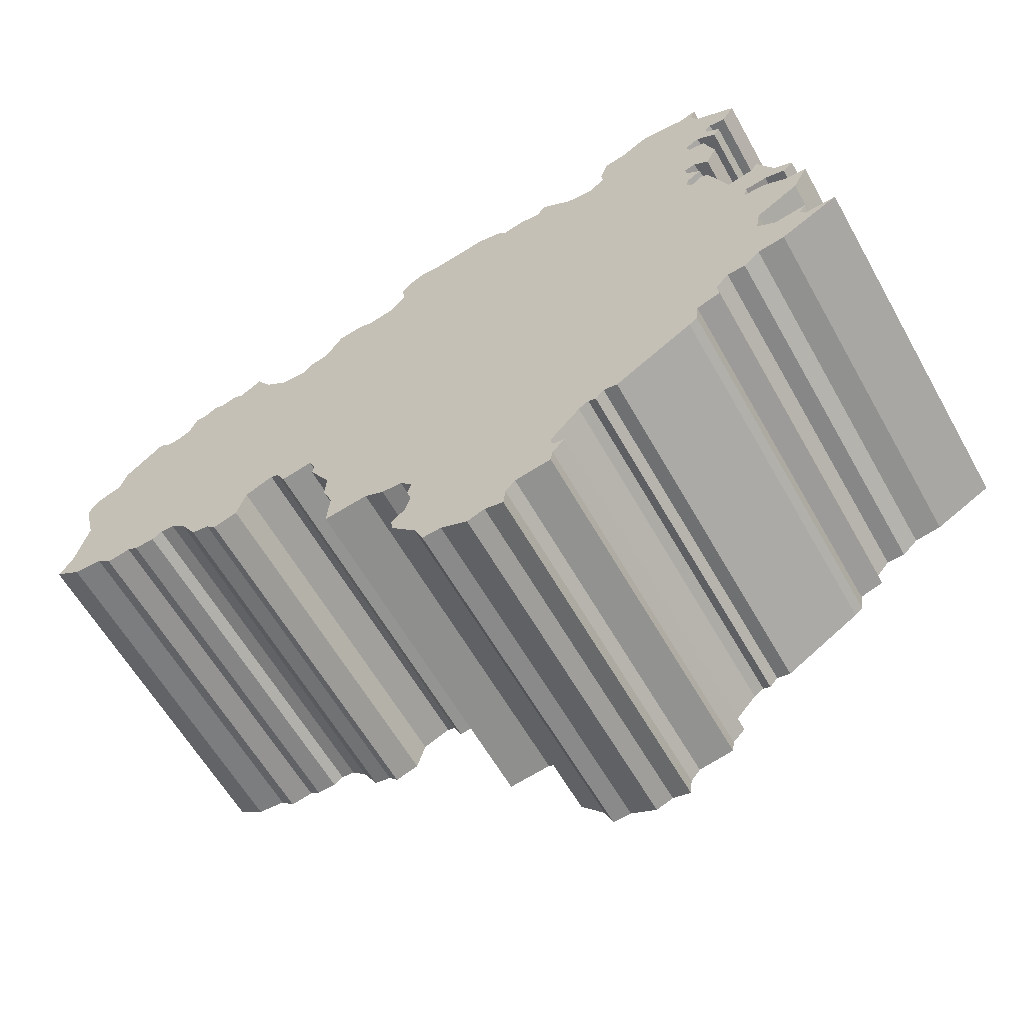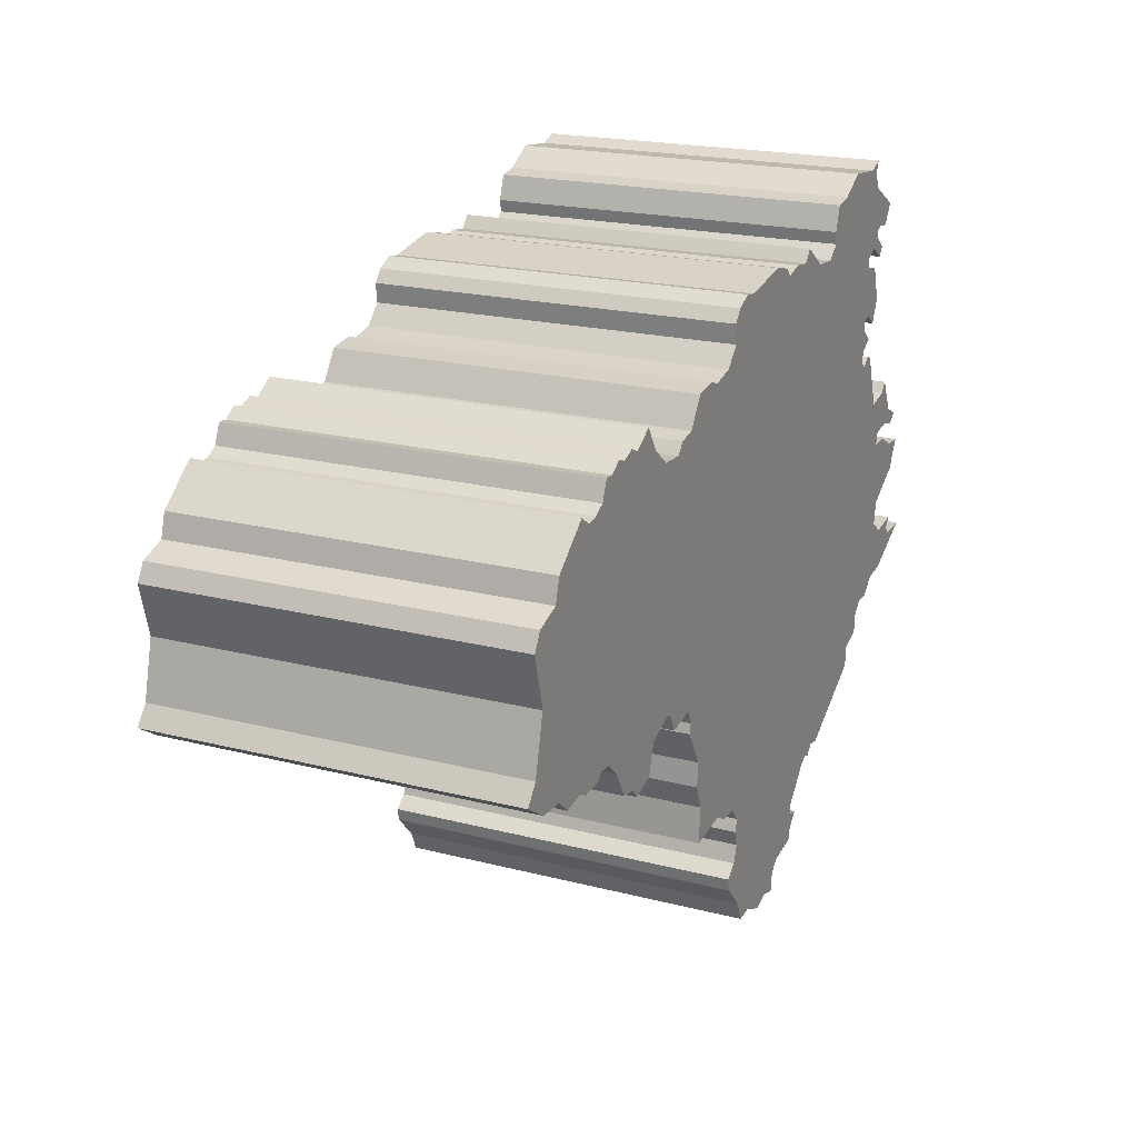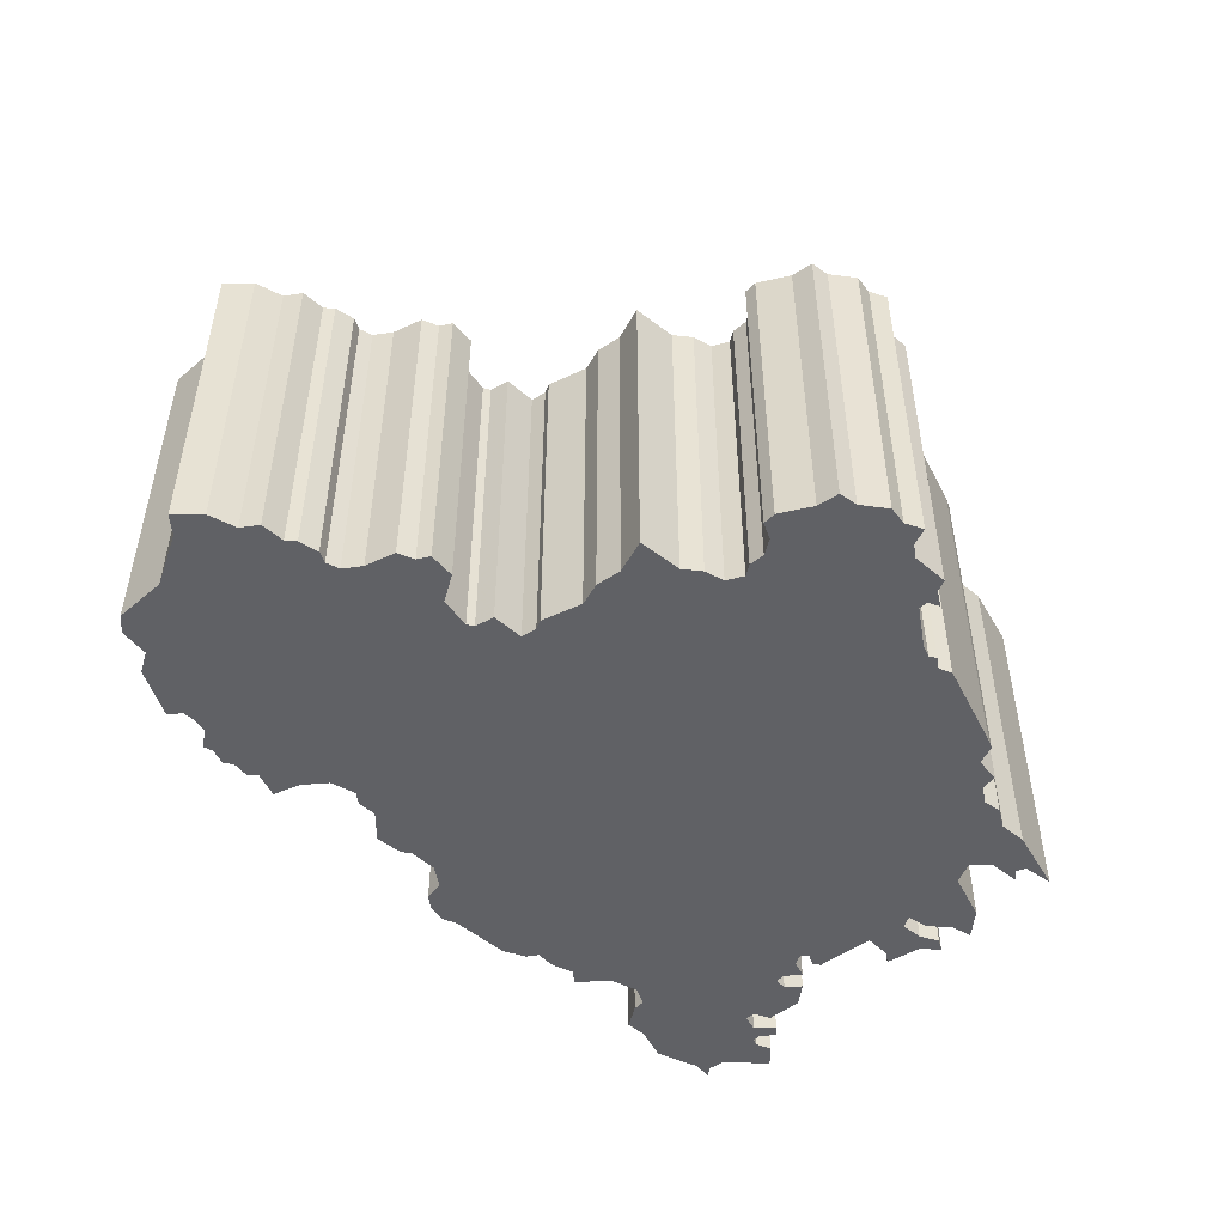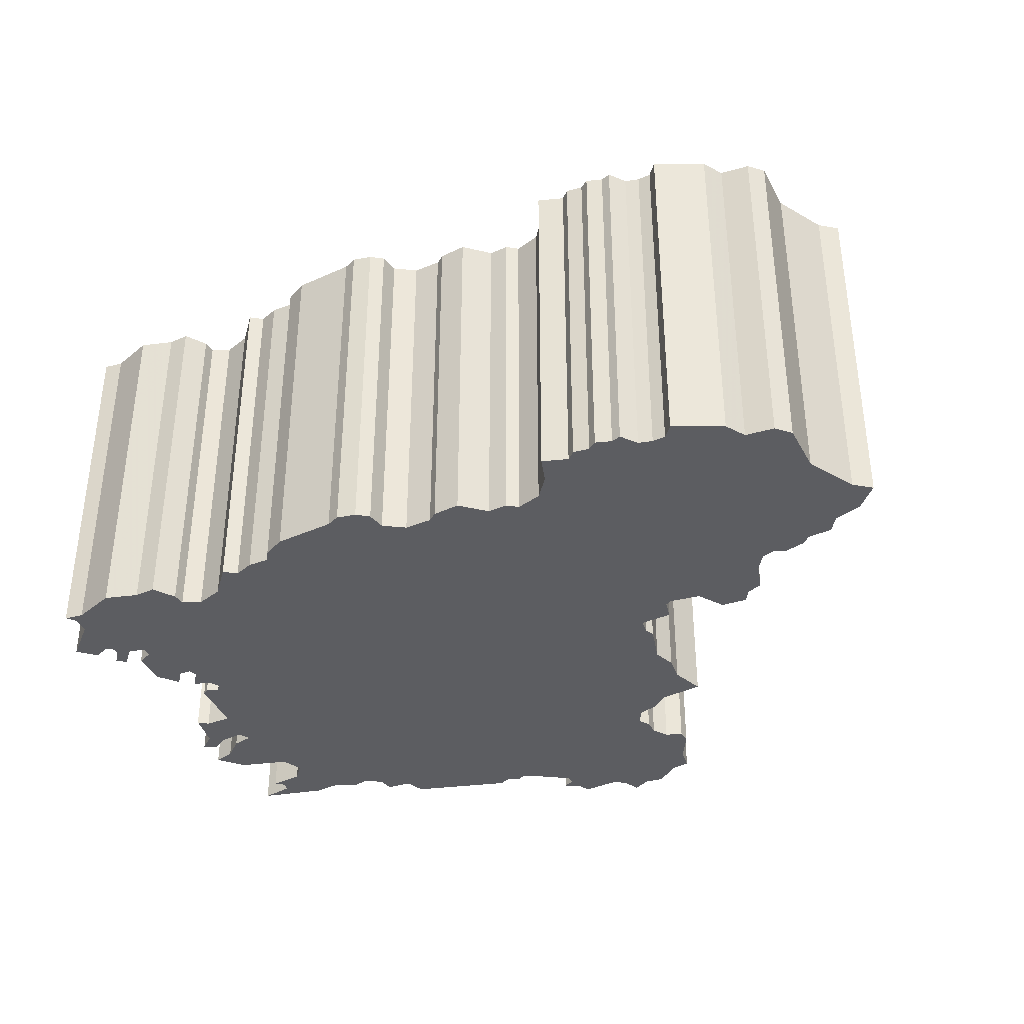
<metadata>
{"format":"obj","ext":"obj","renderer":"f3d","projection":"perspective","resolution":1024,"background":"white","views":[{"elev":-60.9,"azim":29.4,"up":"+Y"},{"elev":20.0,"azim":-64.6,"up":"+Y"},{"elev":-50.0,"azim":-32.3,"up":"+Z"},{"elev":-37.1,"azim":-139.7,"up":"+Z"}]}
</metadata>
<code>
v -12.19 -0.04452 0
v -11.83 1.473 0
v -12.2 2.88 0
v -11.94 3.345 0
v -11.19 3.623 0
v -11.01 4.25 0
v -9.883 5.198 0
v -9.525 4.941 0
v -9.165 5.01 0
v -8.821 5.199 0
v -8.612 5.721 0
v -8.334 5.706 0
v -7.946 5.954 0
v -7.669 5.845 0
v -7.247 6.011 0
v -6.97 5.86 0
v -6.348 6.258 0
v -5.923 5.595 0
v -5.308 5.123 0
v -4.575 5.092 0
v -4.336 5.383 0
v -3.809 5.486 0
v -3.313 6.252 0
v -2.563 6.367 0
v -2.278 6.244 0
v -1.532 6.412 0
v -1.067 6.923 0
v -1.115 7.449 0
v -0.8516 7.781 0
v -0.3706 8.017 0
v 0.02183 7.95 0
v 1.676 8.247 0
v 2.327 8.101 0
v 2.579 7.86 0
v 3.153 8.014 0
v 3.723 7.943 0
v 3.994 8.276 0
v 4.844 7.685 0
v 5.624 7.631 0
v 6.051 7.985 0
v 5.996 8.321 0
v 6.224 8.999 0
v 6.801 9.107 0
v 7.612 9.599 0
v 8.856 9.471 0
v 9.354 9.668 0
v 9.21 9.364 0
v 9.374 8.913 0
v 10.54 8.274 0
v 10.19 7.712 0
v 9.742 7.782 0
v 9.579 7.67 0
v 9.596 7.437 0
v 9.977 7.146 0
v 9.808 6.885 0
v 9.273 7.23 0
v 8.859 6.995 0
v 8.945 6.729 0
v 9.419 6.638 0
v 9.717 5.694 0
v 9.421 5.053 0
v 9.021 5.36 0
v 8.703 5.263 0
v 8.71 5.009 0
v 9.135 4.655 0
v 8.716 4.397 0
v 8.645 4.09 0
v 8.843 3.932 0
v 9.118 4.157 0
v 9.336 4.074 0
v 9.865 2.553 0
v 10.59 2.733 0
v 10.8 2.998 0
v 11.24 2.07 0
v 11.77 1.82 0
v 11.48 1.558 0
v 10.93 1.699 0
v 10.33 1.604 0
v 10.24 1.258 0
v 10.82 1.274 0
v 11.47 0.9342 0
v 12.06 0.9265 0
v 11.66 0.138 0
v 10.47 -0.5836 0
v 10.36 -1.213 0
v 10.85 -1.563 0
v 11.75 -1.428 0
v 11.56 -1.698 0
v 11.71 -1.92 0
v 12.57 -1.855 0
v 10.97 -2.717 0
v 10.22 -2.838 0
v 9.779 -3.254 0
v 9.277 -3.276 0
v 8.915 -3.676 0
v 8.954 -4.118 0
v 8.301 -4.335 0
v 8.241 -4.883 0
v 8.015 -5.058 0
v 5.859 -6.373 0
v 5.477 -6.308 0
v 5.242 -6.563 0
v 5.033 -6.492 0
v 4.754 -6.667 0
v 3.917 -7.592 0
v 3.977 -7.84 0
v 4.312 -7.914 0
v 3.961 -8.27 0
v 3.906 -8.61 0
v 2.903 -8.789 0
v 2.631 -9.105 0
v 2.574 -9.599 0
v 2.048 -9.477 0
v 1.56 -9.668 0
v 0.8083 -9.334 0
v 0.2806 -9.377 0
v 0.035 -8.804 0
v -0.6473 -8.085 0
v -0.7134 -7.729 0
v -0.3289 -7.427 0
v -0.1689 -6.952 0
v -0.2889 -6.525 0
v -0.1758 -6.194 0
v -0.5179 -5.809 0
v -1.081 -5.79 0
v -1.612 -5.537 0
v -2.841 -5.705 0
v -2.764 -4.733 0
v -3.03 -4.062 0
v -2.987 -3.395 0
v -3.575 -2.391 0
v -3.52 -2.119 0
v -3.698 -1.716 0
v -4.573 -1.893 0
v -4.821 -1.404 0
v -5.034 -1.336 0
v -5.831 -1.679 0
v -6.084 -2.497 0
v -6.776 -2.724 0
v -7.047 -2.445 0
v -7.537 -2.371 0
v -7.979 -1.622 0
v -8.413 -1.243 0
v -8.808 -1.218 0
v -9.08 -1.434 0
v -9.653 -1.451 0
v -9.941 -1.292 0
v -10.61 -1.422 0
v -11.01 -1.057 0
v -11.82 -1.012 0
v -12.57 -0.5357 0
v -12.19 -0.04452 10
v -11.83 1.473 10
v -12.2 2.88 10
v -11.94 3.345 10
v -11.19 3.623 10
v -11.01 4.25 10
v -9.883 5.198 10
v -9.525 4.941 10
v -9.165 5.01 10
v -8.821 5.199 10
v -8.612 5.721 10
v -8.334 5.706 10
v -7.946 5.954 10
v -7.669 5.845 10
v -7.247 6.011 10
v -6.97 5.86 10
v -6.348 6.258 10
v -5.923 5.595 10
v -5.308 5.123 10
v -4.575 5.092 10
v -4.336 5.383 10
v -3.809 5.486 10
v -3.313 6.252 10
v -2.563 6.367 10
v -2.278 6.244 10
v -1.532 6.412 10
v -1.067 6.923 10
v -1.115 7.449 10
v -0.8516 7.781 10
v -0.3706 8.017 10
v 0.02183 7.95 10
v 1.676 8.247 10
v 2.327 8.101 10
v 2.579 7.86 10
v 3.153 8.014 10
v 3.723 7.943 10
v 3.994 8.276 10
v 4.844 7.685 10
v 5.624 7.631 10
v 6.051 7.985 10
v 5.996 8.321 10
v 6.224 8.999 10
v 6.801 9.107 10
v 7.612 9.599 10
v 8.856 9.471 10
v 9.354 9.668 10
v 9.21 9.364 10
v 9.374 8.913 10
v 10.54 8.274 10
v 10.19 7.712 10
v 9.742 7.782 10
v 9.579 7.67 10
v 9.596 7.437 10
v 9.977 7.146 10
v 9.808 6.885 10
v 9.273 7.23 10
v 8.859 6.995 10
v 8.945 6.729 10
v 9.419 6.638 10
v 9.717 5.694 10
v 9.421 5.053 10
v 9.021 5.36 10
v 8.703 5.263 10
v 8.71 5.009 10
v 9.135 4.655 10
v 8.716 4.397 10
v 8.645 4.09 10
v 8.843 3.932 10
v 9.118 4.157 10
v 9.336 4.074 10
v 9.865 2.553 10
v 10.59 2.733 10
v 10.8 2.998 10
v 11.24 2.07 10
v 11.77 1.82 10
v 11.48 1.558 10
v 10.93 1.699 10
v 10.33 1.604 10
v 10.24 1.258 10
v 10.82 1.274 10
v 11.47 0.9342 10
v 12.06 0.9265 10
v 11.66 0.138 10
v 10.47 -0.5836 10
v 10.36 -1.213 10
v 10.85 -1.563 10
v 11.75 -1.428 10
v 11.56 -1.698 10
v 11.71 -1.92 10
v 12.57 -1.855 10
v 10.97 -2.717 10
v 10.22 -2.838 10
v 9.779 -3.254 10
v 9.277 -3.276 10
v 8.915 -3.676 10
v 8.954 -4.118 10
v 8.301 -4.335 10
v 8.241 -4.883 10
v 8.015 -5.058 10
v 5.859 -6.373 10
v 5.477 -6.308 10
v 5.242 -6.563 10
v 5.033 -6.492 10
v 4.754 -6.667 10
v 3.917 -7.592 10
v 3.977 -7.84 10
v 4.312 -7.914 10
v 3.961 -8.27 10
v 3.906 -8.61 10
v 2.903 -8.789 10
v 2.631 -9.105 10
v 2.574 -9.599 10
v 2.048 -9.477 10
v 1.56 -9.668 10
v 0.8083 -9.334 10
v 0.2806 -9.377 10
v 0.035 -8.804 10
v -0.6473 -8.085 10
v -0.7134 -7.729 10
v -0.3289 -7.427 10
v -0.1689 -6.952 10
v -0.2889 -6.525 10
v -0.1758 -6.194 10
v -0.5179 -5.809 10
v -1.081 -5.79 10
v -1.612 -5.537 10
v -2.841 -5.705 10
v -2.764 -4.733 10
v -3.03 -4.062 10
v -2.987 -3.395 10
v -3.575 -2.391 10
v -3.52 -2.119 10
v -3.698 -1.716 10
v -4.573 -1.893 10
v -4.821 -1.404 10
v -5.034 -1.336 10
v -5.831 -1.679 10
v -6.084 -2.497 10
v -6.776 -2.724 10
v -7.047 -2.445 10
v -7.537 -2.371 10
v -7.979 -1.622 10
v -8.413 -1.243 10
v -8.808 -1.218 10
v -9.08 -1.434 10
v -9.653 -1.451 10
v -9.941 -1.292 10
v -10.61 -1.422 10
v -11.01 -1.057 10
v -11.82 -1.012 10
v -12.57 -0.5357 10
f 150 151 1
f 147 148 149
f 145 146 147
f 140 141 142
f 138 139 140
f 133 134 135
f 130 131 132
f 128 129 130
f 126 127 128
f 124 125 126
f 121 122 123
f 118 119 120
f 115 116 117
f 113 114 115
f 111 112 113
f 108 109 110
f 106 107 108
f 101 102 103
f 99 100 101
f 97 98 99
f 95 96 97
f 92 93 94
f 90 91 92
f 86 87 88
f 82 83 84
f 79 80 81
f 75 76 77
f 72 73 74
f 69 70 71
f 64 65 66
f 60 61 62
f 58 59 60
f 54 55 56
f 49 50 51
f 45 46 47
f 43 44 45
f 41 42 43
f 36 37 38
f 34 35 36
f 32 33 34
f 29 30 31
f 27 28 29
f 23 24 25
f 20 21 22
f 16 17 18
f 14 15 16
f 12 13 14
f 10 11 12
f 6 7 8
f 3 4 5
f 150 1 2
f 145 147 149
f 138 140 142
f 133 135 136
f 126 128 130
f 117 118 120
f 113 115 117
f 110 111 113
f 106 108 110
f 99 101 103
f 94 95 97
f 89 90 92
f 86 88 89
f 81 82 84
f 74 75 77
f 71 72 74
f 68 69 71
f 64 66 67
f 60 62 63
f 53 54 56
f 48 49 51
f 45 47 48
f 41 43 45
f 34 36 38
f 31 32 34
f 27 29 31
f 22 23 25
f 16 18 19
f 12 14 16
f 6 8 9
f 2 3 5
f 149 150 2
f 144 145 149
f 138 142 143
f 126 130 132
f 117 120 121
f 110 113 117
f 105 106 110
f 97 99 103
f 89 92 94
f 79 81 84
f 74 77 78
f 67 68 71
f 63 64 67
f 58 60 63
f 53 56 57
f 48 51 52
f 41 45 48
f 31 34 38
f 26 27 31
f 22 25 26
f 12 16 19
f 5 6 9
f 149 2 5
f 143 144 149
f 137 138 143
f 126 132 133
f 117 121 123
f 105 110 117
f 97 103 104
f 86 89 94
f 79 84 85
f 71 74 78
f 57 58 63
f 52 53 57
f 41 48 52
f 31 38 39
f 20 22 26
f 10 12 19
f 5 9 10
f 143 149 5
f 136 137 143
f 124 126 133
f 105 117 123
f 94 97 104
f 85 86 94
f 71 78 79
f 41 52 57
f 26 31 39
f 10 19 20
f 143 5 10
f 123 124 133
f 104 105 123
f 85 94 104
f 71 79 85
f 41 57 63
f 20 26 39
f 143 10 20
f 104 123 133
f 71 85 104
f 41 63 67
f 143 20 39
f 71 104 133
f 40 41 67
f 136 143 39
f 71 133 136
f 39 40 67
f 71 136 39
f 39 67 71
f 152 302 301
f 300 299 298
f 298 297 296
f 293 292 291
f 291 290 289
f 286 285 284
f 283 282 281
f 281 280 279
f 279 278 277
f 277 276 275
f 274 273 272
f 271 270 269
f 268 267 266
f 266 265 264
f 264 263 262
f 261 260 259
f 259 258 257
f 254 253 252
f 252 251 250
f 250 249 248
f 248 247 246
f 245 244 243
f 243 242 241
f 239 238 237
f 235 234 233
f 232 231 230
f 228 227 226
f 225 224 223
f 222 221 220
f 217 216 215
f 213 212 211
f 211 210 209
f 207 206 205
f 202 201 200
f 198 197 196
f 196 195 194
f 194 193 192
f 189 188 187
f 187 186 185
f 185 184 183
f 182 181 180
f 180 179 178
f 176 175 174
f 173 172 171
f 169 168 167
f 167 166 165
f 165 164 163
f 163 162 161
f 159 158 157
f 156 155 154
f 153 152 301
f 300 298 296
f 293 291 289
f 287 286 284
f 281 279 277
f 271 269 268
f 268 266 264
f 264 262 261
f 261 259 257
f 254 252 250
f 248 246 245
f 243 241 240
f 240 239 237
f 235 233 232
f 228 226 225
f 225 223 222
f 222 220 219
f 218 217 215
f 214 213 211
f 207 205 204
f 202 200 199
f 199 198 196
f 196 194 192
f 189 187 185
f 185 183 182
f 182 180 178
f 176 174 173
f 170 169 167
f 167 165 163
f 160 159 157
f 156 154 153
f 153 301 300
f 300 296 295
f 294 293 289
f 283 281 277
f 272 271 268
f 268 264 261
f 261 257 256
f 254 250 248
f 245 243 240
f 235 232 230
f 229 228 225
f 222 219 218
f 218 215 214
f 214 211 209
f 208 207 204
f 203 202 199
f 199 196 192
f 189 185 182
f 182 178 177
f 177 176 173
f 170 167 163
f 160 157 156
f 156 153 300
f 300 295 294
f 294 289 288
f 284 283 277
f 274 272 268
f 268 261 256
f 255 254 248
f 245 240 237
f 236 235 230
f 229 225 222
f 214 209 208
f 208 204 203
f 203 199 192
f 190 189 182
f 177 173 171
f 170 163 161
f 161 160 156
f 156 300 294
f 294 288 287
f 284 277 275
f 274 268 256
f 255 248 245
f 245 237 236
f 230 229 222
f 208 203 192
f 190 182 177
f 171 170 161
f 161 156 294
f 284 275 274
f 274 256 255
f 255 245 236
f 236 230 222
f 214 208 192
f 190 177 171
f 171 161 294
f 284 274 255
f 255 236 222
f 218 214 192
f 190 171 294
f 284 255 222
f 218 192 191
f 190 294 287
f 287 284 222
f 218 191 190
f 190 287 222
f 222 218 190
f 152 153 1
f 1 153 2
f 153 154 2
f 2 154 3
f 154 155 3
f 3 155 4
f 155 156 4
f 4 156 5
f 156 157 5
f 5 157 6
f 157 158 6
f 6 158 7
f 158 159 7
f 7 159 8
f 159 160 8
f 8 160 9
f 160 161 9
f 9 161 10
f 161 162 10
f 10 162 11
f 162 163 11
f 11 163 12
f 163 164 12
f 12 164 13
f 164 165 13
f 13 165 14
f 165 166 14
f 14 166 15
f 166 167 15
f 15 167 16
f 167 168 16
f 16 168 17
f 168 169 17
f 17 169 18
f 169 170 18
f 18 170 19
f 170 171 19
f 19 171 20
f 171 172 20
f 20 172 21
f 172 173 21
f 21 173 22
f 173 174 22
f 22 174 23
f 174 175 23
f 23 175 24
f 175 176 24
f 24 176 25
f 176 177 25
f 25 177 26
f 177 178 26
f 26 178 27
f 178 179 27
f 27 179 28
f 179 180 28
f 28 180 29
f 180 181 29
f 29 181 30
f 181 182 30
f 30 182 31
f 182 183 31
f 31 183 32
f 183 184 32
f 32 184 33
f 184 185 33
f 33 185 34
f 185 186 34
f 34 186 35
f 186 187 35
f 35 187 36
f 187 188 36
f 36 188 37
f 188 189 37
f 37 189 38
f 189 190 38
f 38 190 39
f 190 191 39
f 39 191 40
f 191 192 40
f 40 192 41
f 192 193 41
f 41 193 42
f 193 194 42
f 42 194 43
f 194 195 43
f 43 195 44
f 195 196 44
f 44 196 45
f 196 197 45
f 45 197 46
f 197 198 46
f 46 198 47
f 198 199 47
f 47 199 48
f 199 200 48
f 48 200 49
f 200 201 49
f 49 201 50
f 201 202 50
f 50 202 51
f 202 203 51
f 51 203 52
f 203 204 52
f 52 204 53
f 204 205 53
f 53 205 54
f 205 206 54
f 54 206 55
f 206 207 55
f 55 207 56
f 207 208 56
f 56 208 57
f 208 209 57
f 57 209 58
f 209 210 58
f 58 210 59
f 210 211 59
f 59 211 60
f 211 212 60
f 60 212 61
f 212 213 61
f 61 213 62
f 213 214 62
f 62 214 63
f 214 215 63
f 63 215 64
f 215 216 64
f 64 216 65
f 216 217 65
f 65 217 66
f 217 218 66
f 66 218 67
f 218 219 67
f 67 219 68
f 219 220 68
f 68 220 69
f 220 221 69
f 69 221 70
f 221 222 70
f 70 222 71
f 222 223 71
f 71 223 72
f 223 224 72
f 72 224 73
f 224 225 73
f 73 225 74
f 225 226 74
f 74 226 75
f 226 227 75
f 75 227 76
f 227 228 76
f 76 228 77
f 228 229 77
f 77 229 78
f 229 230 78
f 78 230 79
f 230 231 79
f 79 231 80
f 231 232 80
f 80 232 81
f 232 233 81
f 81 233 82
f 233 234 82
f 82 234 83
f 234 235 83
f 83 235 84
f 235 236 84
f 84 236 85
f 236 237 85
f 85 237 86
f 237 238 86
f 86 238 87
f 238 239 87
f 87 239 88
f 239 240 88
f 88 240 89
f 240 241 89
f 89 241 90
f 241 242 90
f 90 242 91
f 242 243 91
f 91 243 92
f 243 244 92
f 92 244 93
f 244 245 93
f 93 245 94
f 245 246 94
f 94 246 95
f 246 247 95
f 95 247 96
f 247 248 96
f 96 248 97
f 248 249 97
f 97 249 98
f 249 250 98
f 98 250 99
f 250 251 99
f 99 251 100
f 251 252 100
f 100 252 101
f 252 253 101
f 101 253 102
f 253 254 102
f 102 254 103
f 254 255 103
f 103 255 104
f 255 256 104
f 104 256 105
f 256 257 105
f 105 257 106
f 257 258 106
f 106 258 107
f 258 259 107
f 107 259 108
f 259 260 108
f 108 260 109
f 260 261 109
f 109 261 110
f 261 262 110
f 110 262 111
f 262 263 111
f 111 263 112
f 263 264 112
f 112 264 113
f 264 265 113
f 113 265 114
f 265 266 114
f 114 266 115
f 266 267 115
f 115 267 116
f 267 268 116
f 116 268 117
f 268 269 117
f 117 269 118
f 269 270 118
f 118 270 119
f 270 271 119
f 119 271 120
f 271 272 120
f 120 272 121
f 272 273 121
f 121 273 122
f 273 274 122
f 122 274 123
f 274 275 123
f 123 275 124
f 275 276 124
f 124 276 125
f 276 277 125
f 125 277 126
f 277 278 126
f 126 278 127
f 278 279 127
f 127 279 128
f 279 280 128
f 128 280 129
f 280 281 129
f 129 281 130
f 281 282 130
f 130 282 131
f 282 283 131
f 131 283 132
f 283 284 132
f 132 284 133
f 284 285 133
f 133 285 134
f 285 286 134
f 134 286 135
f 286 287 135
f 135 287 136
f 287 288 136
f 136 288 137
f 288 289 137
f 137 289 138
f 289 290 138
f 138 290 139
f 290 291 139
f 139 291 140
f 291 292 140
f 140 292 141
f 292 293 141
f 141 293 142
f 293 294 142
f 142 294 143
f 294 295 143
f 143 295 144
f 295 296 144
f 144 296 145
f 296 297 145
f 145 297 146
f 297 298 146
f 146 298 147
f 298 299 147
f 147 299 148
f 299 300 148
f 148 300 149
f 300 301 149
f 149 301 150
f 302 152 151
f 151 152 1
f 301 302 150
f 150 302 151

</code>
